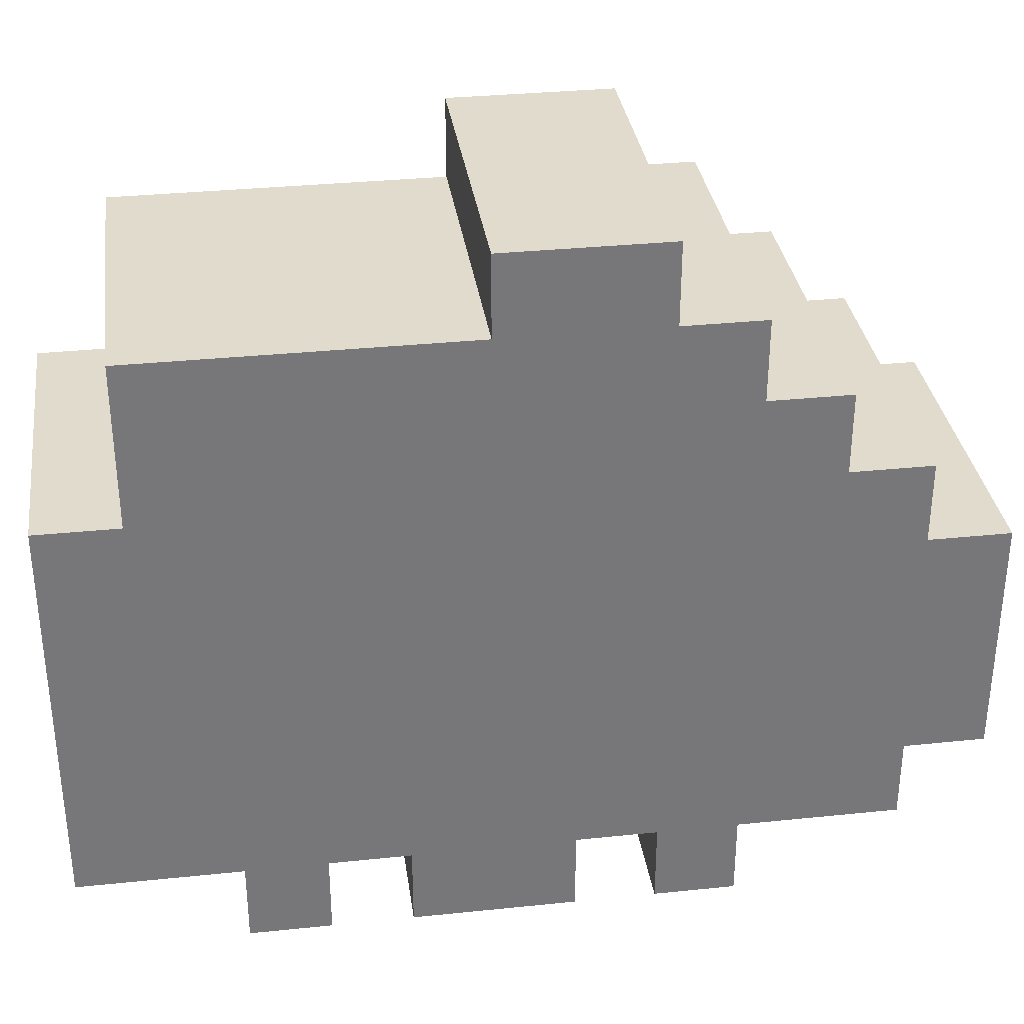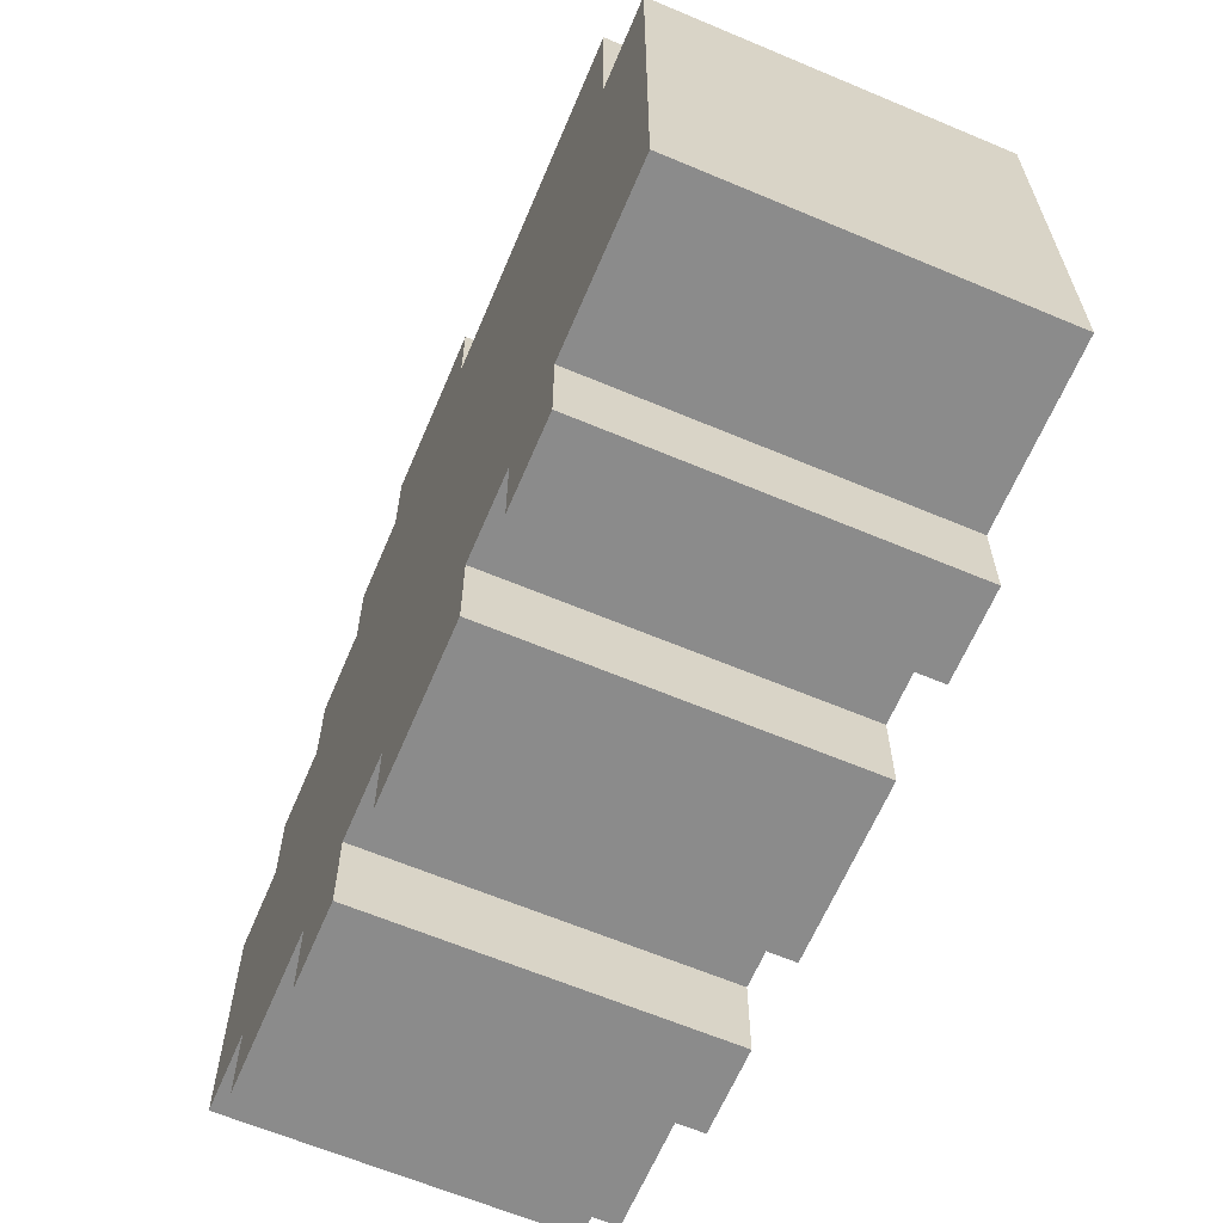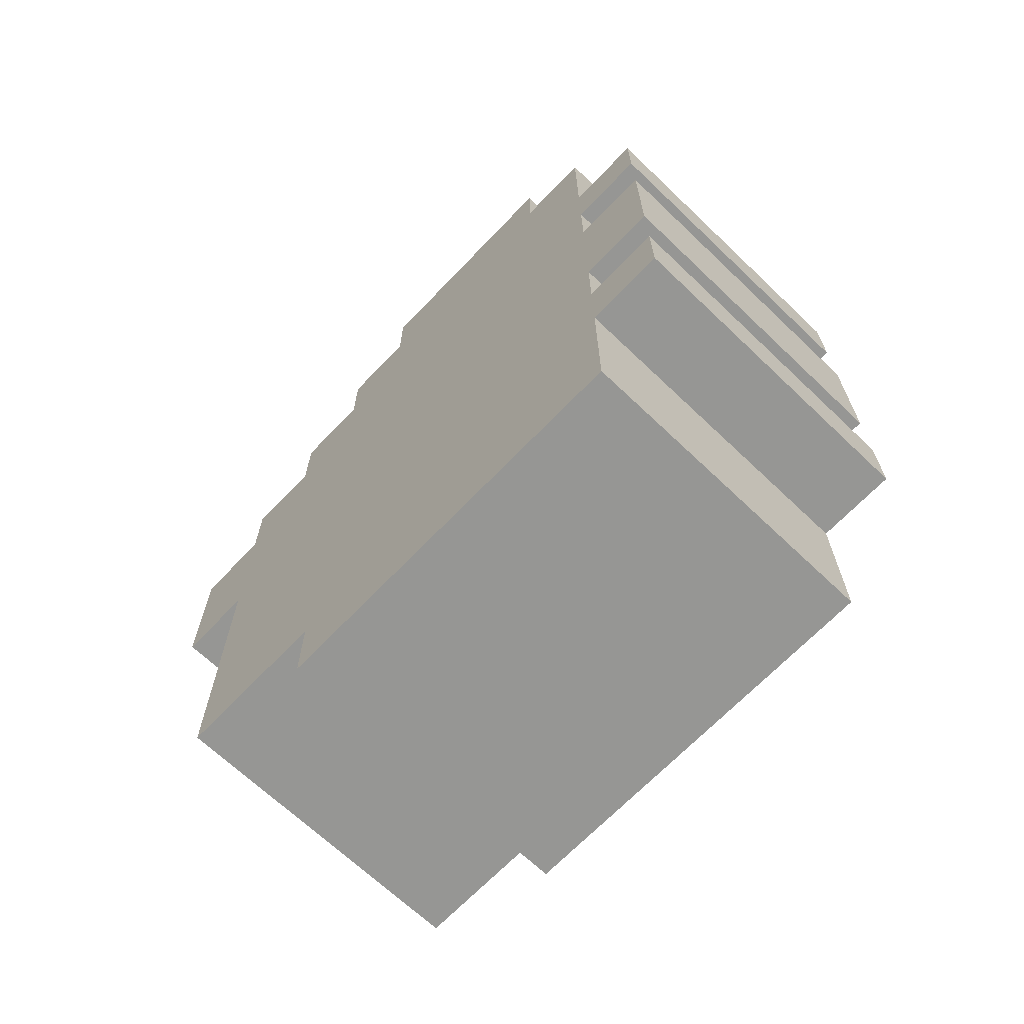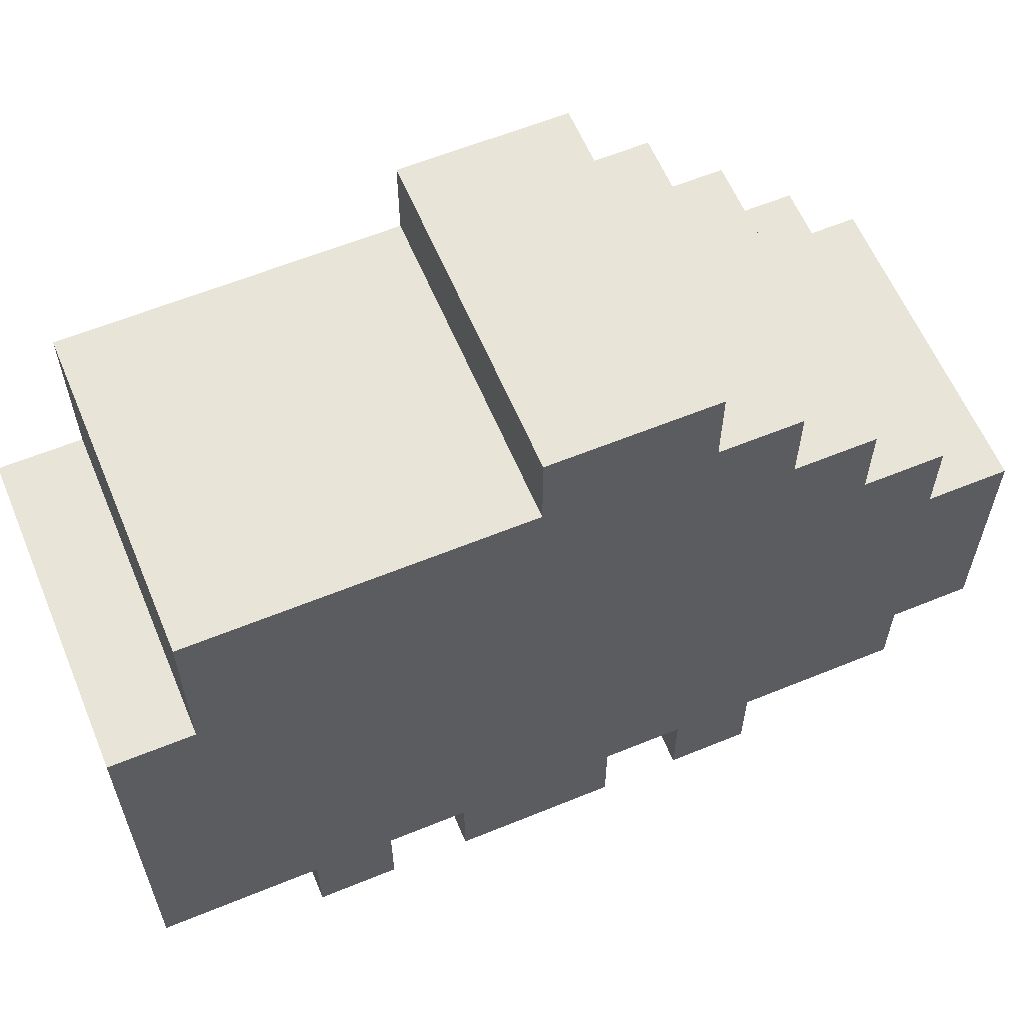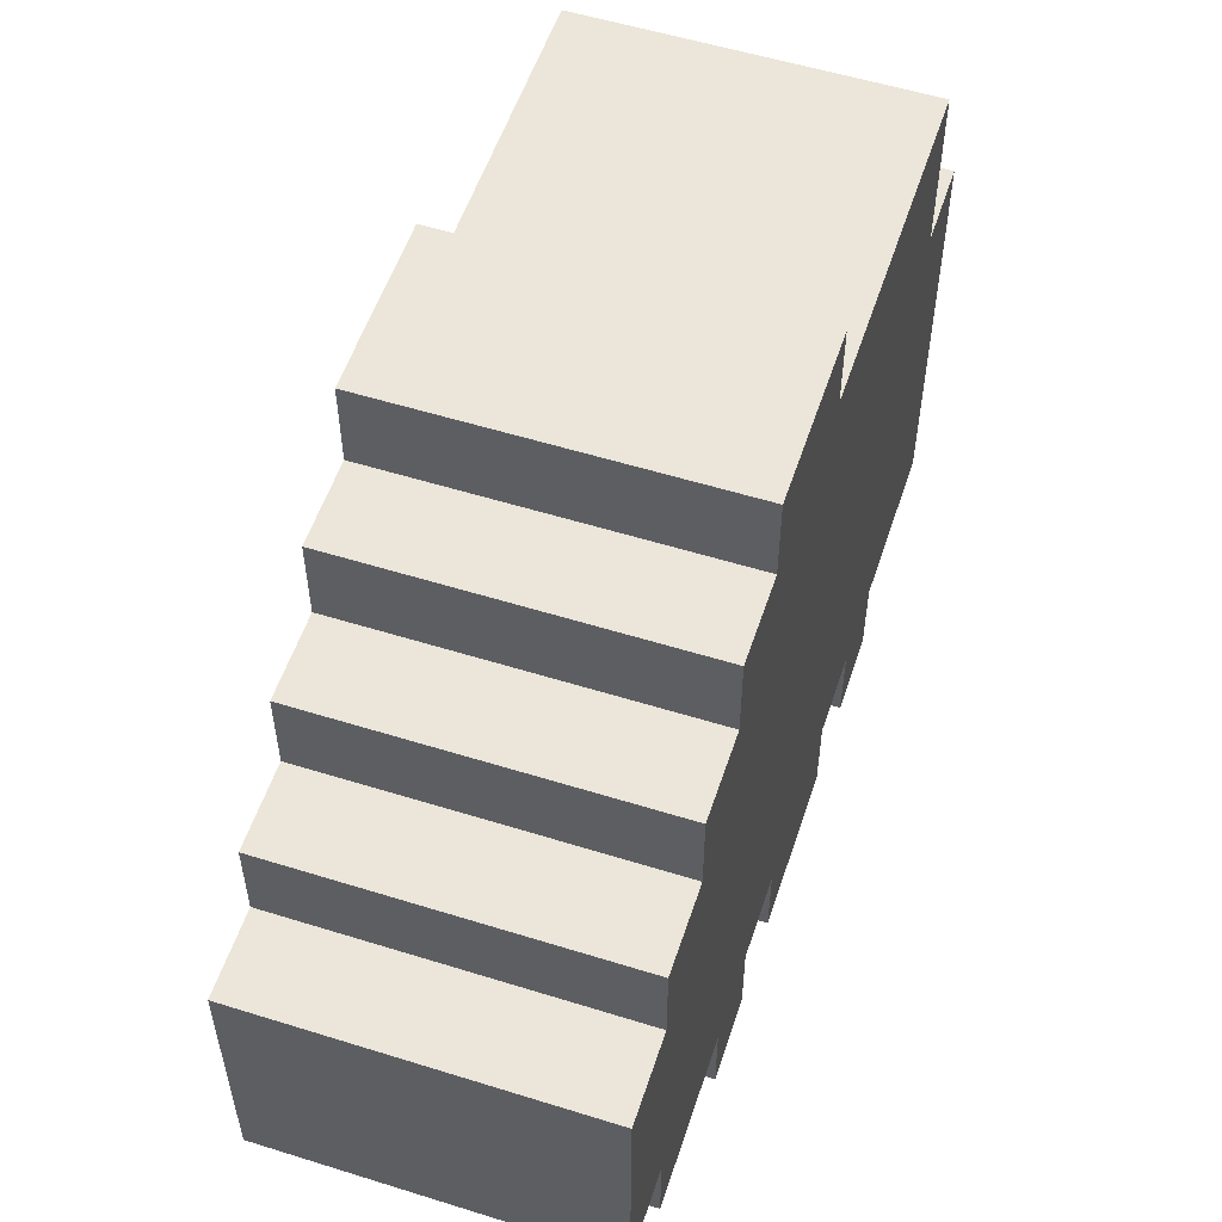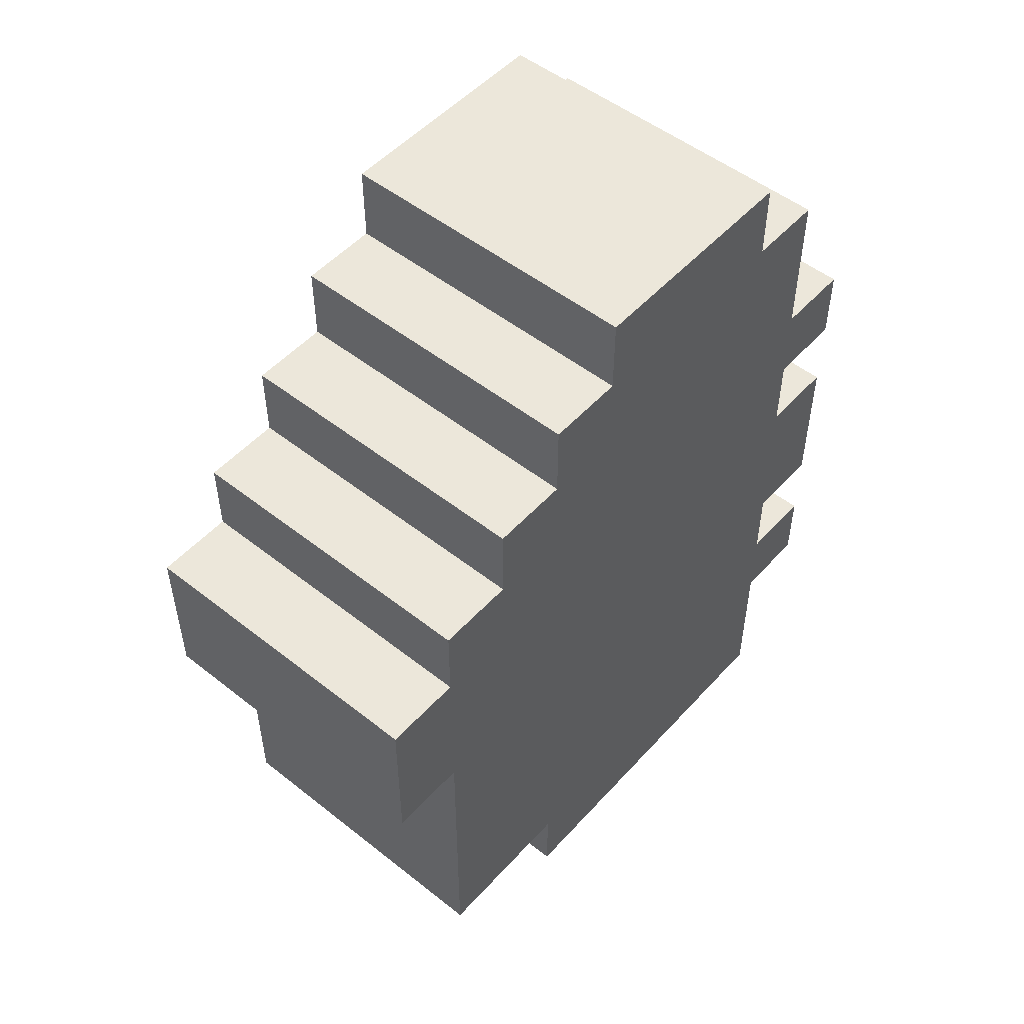
<metadata>
{"format":"obj","ext":"obj","renderer":"f3d","projection":"perspective","resolution":1024,"background":"white","views":[{"elev":33.2,"azim":-98.1,"up":"+Y"},{"elev":-63.9,"azim":157.0,"up":"+Y"},{"elev":-67.7,"azim":-43.7,"up":"+Z"},{"elev":60.5,"azim":-112.7,"up":"+Y"},{"elev":55.2,"azim":18.2,"up":"+Y"},{"elev":51.4,"azim":-139.4,"up":"+Z"}]}
</metadata>
<code>
g Bush
v -1.5 0 2.5
v -1.5 0 1.5
v -1.5 0 0.5
v -1.5 0 -1.5
v -1.5 0 -2.5
v -1.5 0 -3.5
v -1.5 1 4.5
v -1.5 1 2.5
v -1.5 1 1.5
v -1.5 1 0.5
v -1.5 1 -1.5
v -1.5 1 -2.5
v -1.5 1 -3.5
v -1.5 1 -5.5
v -1.5 2 5.5
v -1.5 2 4.5
v -1.5 2 2.5
v -1.5 2 1.5
v -1.5 2 0.5
v -1.5 2 -1.5
v -1.5 2 -2.5
v -1.5 2 -3.5
v -1.5 3 1.5
v -1.5 3 0.5
v -1.5 3 -3.5
v -1.5 3 -5.5
v -1.5 4 5.5
v -1.5 4 3.5
v -1.5 4 -0.5
v -1.5 4 -1.5
v -1.5 4 -3.5
v -1.5 5 5.5
v -1.5 5 4.5
v -1.5 5 3.5
v -1.5 5 1.5
v -1.5 5 -0.5
v -1.5 5 -1.5
v -1.5 5 -2.5
v -1.5 5 -3.5
v -1.5 5 -5.5
v -1.5 6 4.5
v -1.5 6 3.5
v -1.5 6 2.5
v -1.5 6 1.5
v -1.5 6 -0.5
v -1.5 6 -2.5
v -1.5 6 -3.5
v -1.5 6 -4.5
v -1.5 6 -5.5
v -1.5 7 3.5
v -1.5 7 2.5
v -1.5 7 1.5
v -1.5 7 -1.5
v -1.5 7 -2.5
v -1.5 8 2.5
v -1.5 8 1.5
v -1.5 8 -0.5
v -1.5 8 -1.5
v -1.5 8 -4.5
v -1.5 9 1.5
v -1.5 9 -0.5
v 2.5 0 2.5
v 2.5 0 1.5
v 2.5 0 0.5
v 2.5 0 -1.5
v 2.5 0 -2.5
v 2.5 0 -3.5
v 2.5 1 4.5
v 2.5 1 2.5
v 2.5 1 1.5
v 2.5 1 0.5
v 2.5 1 -1.5
v 2.5 1 -2.5
v 2.5 1 -3.5
v 2.5 1 -5.5
v 2.5 2 5.5
v 2.5 2 4.5
v 2.5 2 2.5
v 2.5 2 1.5
v 2.5 2 0.5
v 2.5 2 -1.5
v 2.5 2 -2.5
v 2.5 2 -3.5
v 2.5 3 4.5
v 2.5 3 3.5
v 2.5 3 1.5
v 2.5 3 0.5
v 2.5 3 -3.5
v 2.5 3 -5.5
v 2.5 4 3.5
v 2.5 4 1.5
v 2.5 4 -1.5
v 2.5 4 -3.5
v 2.5 5 5.5
v 2.5 5 4.5
v 2.5 5 2.5
v 2.5 5 1.5
v 2.5 5 0.5
v 2.5 5 -2.5
v 2.5 5 -3.5
v 2.5 5 -5.5
v 2.5 6 4.5
v 2.5 6 3.5
v 2.5 6 2.5
v 2.5 6 1.5
v 2.5 6 0.5
v 2.5 6 -0.5
v 2.5 6 -2.5
v 2.5 6 -3.5
v 2.5 6 -4.5
v 2.5 6 -5.5
v 2.5 7 3.5
v 2.5 7 2.5
v 2.5 7 -1.5
v 2.5 7 -2.5
v 2.5 7 -3.5
v 2.5 7 -4.5
v 2.5 8 2.5
v 2.5 8 1.5
v 2.5 8 -0.5
v 2.5 8 -1.5
v 2.5 8 -3.5
v 2.5 8 -4.5
v 2.5 9 1.5
v 2.5 9 -0.5
v -1.5 2 5.5
v -1.5 4 5.5
v -1.5 5 5.5
v -0.5 2 5.5
v -0.5 4 5.5
v 0.5 2 5.5
v 0.5 3 5.5
v 1.5 2 5.5
v 1.5 3 5.5
v 2.5 2 5.5
v 2.5 5 5.5
v -1.5 1 4.5
v -1.5 2 4.5
v -1.5 5 4.5
v -1.5 6 4.5
v -0.5 2 4.5
v -0.5 5 4.5
v -0.5 6 4.5
v 0.5 2 4.5
v 1.5 2 4.5
v 1.5 5 4.5
v 1.5 6 4.5
v 2.5 1 4.5
v 2.5 2 4.5
v 2.5 5 4.5
v 2.5 6 4.5
v -1.5 6 3.5
v -1.5 7 3.5
v -0.5 6 3.5
v 1.5 6 3.5
v 2.5 6 3.5
v 2.5 7 3.5
v -1.5 0 2.5
v -1.5 1 2.5
v -1.5 7 2.5
v -1.5 8 2.5
v 1.5 7 2.5
v 1.5 8 2.5
v 2.5 0 2.5
v 2.5 1 2.5
v 2.5 7 2.5
v 2.5 8 2.5
v -1.5 8 1.5
v -1.5 9 1.5
v -0.5 8 1.5
v -0.5 9 1.5
v 0.5 8 1.5
v 0.5 9 1.5
v 1.5 8 1.5
v 2.5 8 1.5
v 2.5 9 1.5
v -1.5 0 0.5
v -1.5 1 0.5
v 2.5 0 0.5
v 2.5 1 0.5
v -1.5 0 -2.5
v -1.5 1 -2.5
v 2.5 0 -2.5
v 2.5 1 -2.5
v -1.5 0 1.5
v -1.5 1 1.5
v 2.5 0 1.5
v 2.5 1 1.5
v -1.5 8 -0.5
v -1.5 9 -0.5
v 2.5 8 -0.5
v 2.5 9 -0.5
v -1.5 0 -1.5
v -1.5 1 -1.5
v 2.5 0 -1.5
v 2.5 1 -1.5
v -1.5 0 -3.5
v -1.5 1 -3.5
v 2.5 0 -3.5
v 2.5 1 -3.5
v -1.5 6 -4.5
v -1.5 8 -4.5
v -0.5 6 -4.5
v -0.5 8 -4.5
v 0.5 6 -4.5
v 0.5 7 -4.5
v 2.5 6 -4.5
v 2.5 7 -4.5
v 2.5 8 -4.5
v -1.5 1 -5.5
v -1.5 3 -5.5
v -1.5 5 -5.5
v -1.5 6 -5.5
v -0.5 4 -5.5
v -0.5 5 -5.5
v 0.5 3 -5.5
v 0.5 4 -5.5
v 1.5 3 -5.5
v 1.5 5 -5.5
v 2.5 1 -5.5
v 2.5 3 -5.5
v 2.5 5 -5.5
v 2.5 6 -5.5
v -1.5 0 2.5
v 2.5 0 2.5
v -1.5 0 1.5
v 2.5 0 1.5
v -1.5 0 0.5
v 2.5 0 0.5
v -1.5 0 -1.5
v 2.5 0 -1.5
v -1.5 0 -2.5
v 2.5 0 -2.5
v -1.5 0 -3.5
v 2.5 0 -3.5
v -1.5 1 4.5
v 2.5 1 4.5
v -1.5 1 2.5
v 2.5 1 2.5
v -1.5 1 1.5
v 2.5 1 1.5
v -1.5 1 0.5
v 2.5 1 0.5
v -1.5 1 -1.5
v 2.5 1 -1.5
v -1.5 1 -2.5
v 2.5 1 -2.5
v -1.5 1 -3.5
v 2.5 1 -3.5
v -1.5 1 -5.5
v 2.5 1 -5.5
v -1.5 2 5.5
v -0.5 2 5.5
v 0.5 2 5.5
v 1.5 2 5.5
v 2.5 2 5.5
v -1.5 2 4.5
v -0.5 2 4.5
v 0.5 2 4.5
v 1.5 2 4.5
v 2.5 2 4.5
v -1.5 5 5.5
v 2.5 5 5.5
v -1.5 5 4.5
v -0.5 5 4.5
v 1.5 5 4.5
v 2.5 5 4.5
v -1.5 6 4.5
v -0.5 6 4.5
v 1.5 6 4.5
v 2.5 6 4.5
v -1.5 6 3.5
v -0.5 6 3.5
v 1.5 6 3.5
v 2.5 6 3.5
v -1.5 6 -4.5
v -0.5 6 -4.5
v 0.5 6 -4.5
v 2.5 6 -4.5
v -1.5 6 -5.5
v 2.5 6 -5.5
v -1.5 7 3.5
v 2.5 7 3.5
v -1.5 7 2.5
v 1.5 7 2.5
v 2.5 7 2.5
v -1.5 8 2.5
v 1.5 8 2.5
v 2.5 8 2.5
v -1.5 8 1.5
v -0.5 8 1.5
v 0.5 8 1.5
v 1.5 8 1.5
v 2.5 8 1.5
v -1.5 8 -0.5
v 2.5 8 -0.5
v -1.5 8 -1.5
v -0.5 8 -1.5
v 0.5 8 -1.5
v 2.5 8 -1.5
v -0.5 8 -2.5
v 0.5 8 -2.5
v -0.5 8 -3.5
v 2.5 8 -3.5
v -1.5 8 -4.5
v -0.5 8 -4.5
v 2.5 8 -4.5
v -1.5 9 1.5
v -0.5 9 1.5
v 0.5 9 1.5
v 2.5 9 1.5
v -0.5 9 0.5
v 0.5 9 0.5
v -1.5 9 -0.5
v 2.5 9 -0.5
f 8 2 1
f 9 2 8
f 10 4 3
f 11 4 10
f 12 6 5
f 13 6 12
f 16 8 7
f 17 9 8
f 17 8 16
f 18 10 9
f 18 9 17
f 19 11 10
f 19 10 18
f 20 12 11
f 20 11 19
f 21 13 12
f 21 12 20
f 22 14 13
f 22 13 21
f 23 18 17
f 23 16 15
f 23 17 16
f 23 19 18
f 24 20 19
f 24 19 23
f 25 14 22
f 25 22 21
f 25 21 20
f 26 14 25
f 27 23 15
f 28 23 27
f 29 20 24
f 29 24 23
f 30 25 20
f 30 20 29
f 30 26 25
f 31 26 30
f 32 28 27
f 33 28 32
f 34 23 28
f 34 28 33
f 35 29 23
f 35 23 34
f 36 30 29
f 36 29 35
f 37 31 30
f 37 30 36
f 38 31 37
f 39 26 31
f 39 31 38
f 40 26 39
f 41 34 33
f 41 35 34
f 41 36 35
f 42 36 41
f 43 36 42
f 44 36 43
f 45 38 37
f 45 36 44
f 45 37 36
f 46 39 38
f 46 38 45
f 47 40 39
f 47 39 46
f 48 40 47
f 49 40 48
f 50 43 42
f 51 44 43
f 51 43 50
f 52 45 44
f 52 44 51
f 53 46 45
f 54 48 47
f 54 46 53
f 54 47 46
f 55 52 51
f 56 45 52
f 56 52 55
f 57 53 45
f 57 45 56
f 58 54 53
f 58 53 57
f 59 48 54
f 59 54 58
f 60 57 56
f 61 57 60
f 62 63 69
f 69 63 70
f 64 65 71
f 71 65 72
f 66 67 73
f 73 67 74
f 68 69 77
f 69 70 78
f 77 69 78
f 70 71 79
f 78 70 79
f 71 72 80
f 79 71 80
f 72 73 81
f 80 72 81
f 73 74 82
f 81 73 82
f 74 75 83
f 82 74 83
f 78 79 84
f 76 77 84
f 77 78 84
f 79 80 84
f 84 80 85
f 85 80 86
f 80 81 87
f 86 80 87
f 83 75 88
f 82 83 88
f 81 82 88
f 88 75 89
f 84 85 90
f 85 86 90
f 86 87 91
f 90 86 91
f 87 81 92
f 91 87 92
f 88 89 92
f 81 88 92
f 92 89 93
f 90 91 94
f 84 90 94
f 92 93 94
f 91 92 94
f 76 84 94
f 94 93 95
f 95 93 96
f 96 93 97
f 97 93 98
f 98 93 99
f 93 89 100
f 99 93 100
f 100 89 101
f 95 96 102
f 102 96 103
f 96 97 104
f 103 96 104
f 97 98 105
f 104 97 105
f 98 99 106
f 105 98 106
f 106 99 107
f 99 100 108
f 107 99 108
f 100 101 109
f 108 100 109
f 109 101 110
f 110 101 111
f 103 104 112
f 104 105 113
f 112 104 113
f 107 108 114
f 109 110 115
f 114 108 115
f 108 109 115
f 115 110 116
f 116 110 117
f 113 105 118
f 106 107 119
f 118 105 119
f 105 106 119
f 107 114 120
f 119 107 120
f 115 116 121
f 120 114 121
f 114 115 121
f 116 117 122
f 121 116 122
f 122 117 123
f 119 120 124
f 124 120 125
f 129 127 126
f 130 128 127
f 130 127 129
f 131 130 129
f 132 130 131
f 133 132 131
f 134 130 132
f 134 132 133
f 135 134 133
f 136 128 130
f 136 134 135
f 136 130 134
f 141 138 137
f 142 140 139
f 143 140 142
f 144 141 137
f 145 144 137
f 146 143 142
f 147 143 146
f 148 145 137
f 149 145 148
f 150 147 146
f 151 147 150
f 154 153 152
f 155 153 154
f 156 153 155
f 157 153 156
f 162 161 160
f 163 161 162
f 164 159 158
f 165 159 164
f 166 163 162
f 167 163 166
f 170 169 168
f 171 169 170
f 172 171 170
f 173 171 172
f 174 173 172
f 175 173 174
f 176 173 175
f 179 178 177
f 180 178 179
f 183 182 181
f 184 182 183
f 185 186 187
f 187 186 188
f 189 190 191
f 191 190 192
f 193 194 195
f 195 194 196
f 197 198 199
f 199 198 200
f 201 202 203
f 203 202 204
f 203 204 205
f 205 204 206
f 205 206 207
f 206 204 208
f 207 206 208
f 208 204 209
f 211 212 214
f 212 213 215
f 214 212 215
f 210 211 216
f 211 214 216
f 214 215 217
f 216 214 217
f 210 216 218
f 216 217 218
f 215 213 219
f 218 217 219
f 217 215 219
f 210 218 220
f 218 219 221
f 220 218 221
f 219 213 222
f 221 219 222
f 222 213 223
f 226 225 224
f 227 225 226
f 230 229 228
f 231 229 230
f 234 233 232
f 235 233 234
f 238 237 236
f 239 237 238
f 242 241 240
f 243 241 242
f 246 245 244
f 247 245 246
f 250 249 248
f 251 249 250
f 257 253 252
f 258 254 253
f 258 253 257
f 259 255 254
f 259 254 258
f 260 256 255
f 260 255 259
f 261 256 260
f 262 263 264
f 264 263 265
f 265 263 266
f 266 263 267
f 268 269 272
f 269 270 273
f 272 269 273
f 270 271 274
f 273 270 274
f 274 271 275
f 276 277 280
f 278 279 280
f 277 278 280
f 280 279 281
f 282 283 284
f 284 283 285
f 285 283 286
f 287 288 290
f 290 288 291
f 291 288 292
f 288 289 293
f 292 288 293
f 293 289 294
f 295 296 297
f 297 296 298
f 298 296 299
f 299 296 300
f 297 298 301
f 298 299 301
f 299 300 302
f 301 299 302
f 297 301 303
f 301 302 303
f 302 300 304
f 303 302 304
f 297 303 305
f 303 304 306
f 305 303 306
f 306 304 307
f 308 309 312
f 309 310 312
f 310 311 313
f 312 310 313
f 308 312 314
f 312 313 314
f 313 311 315
f 314 313 315

</code>
